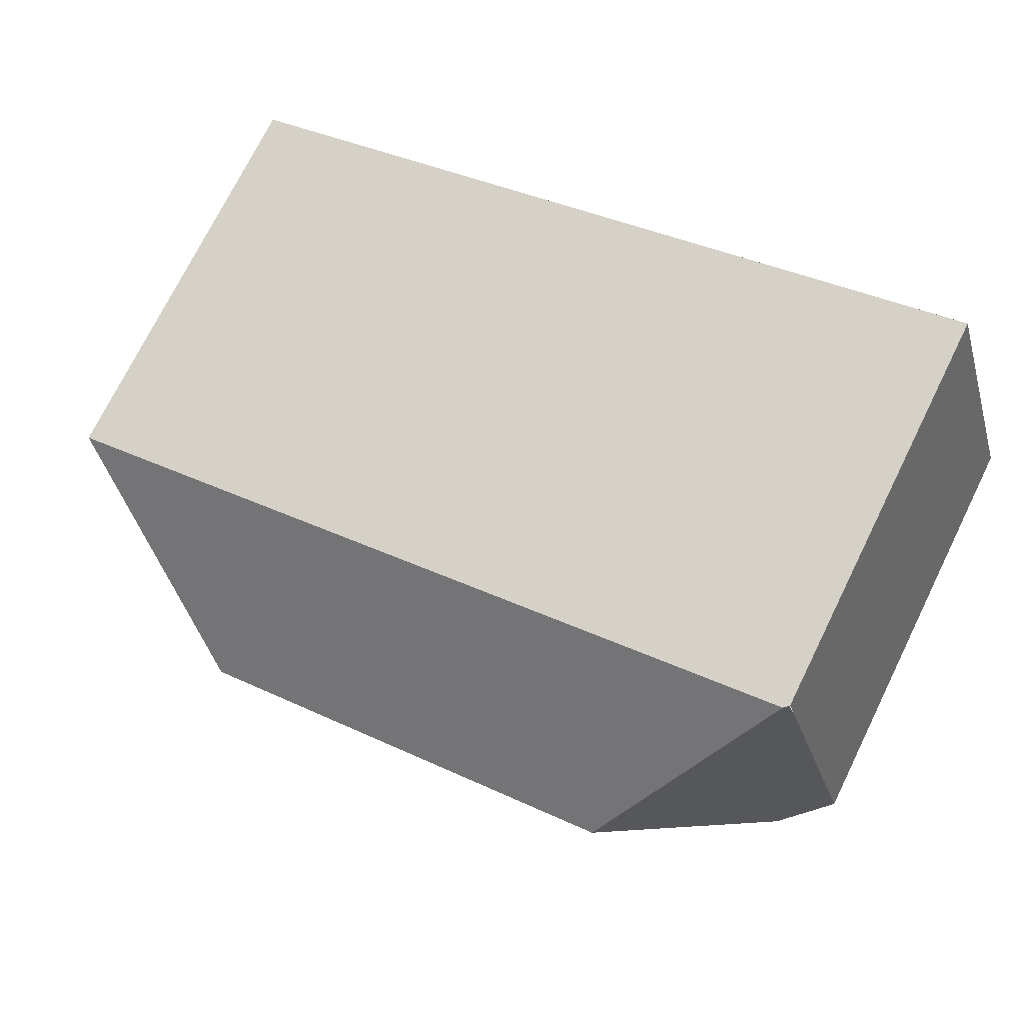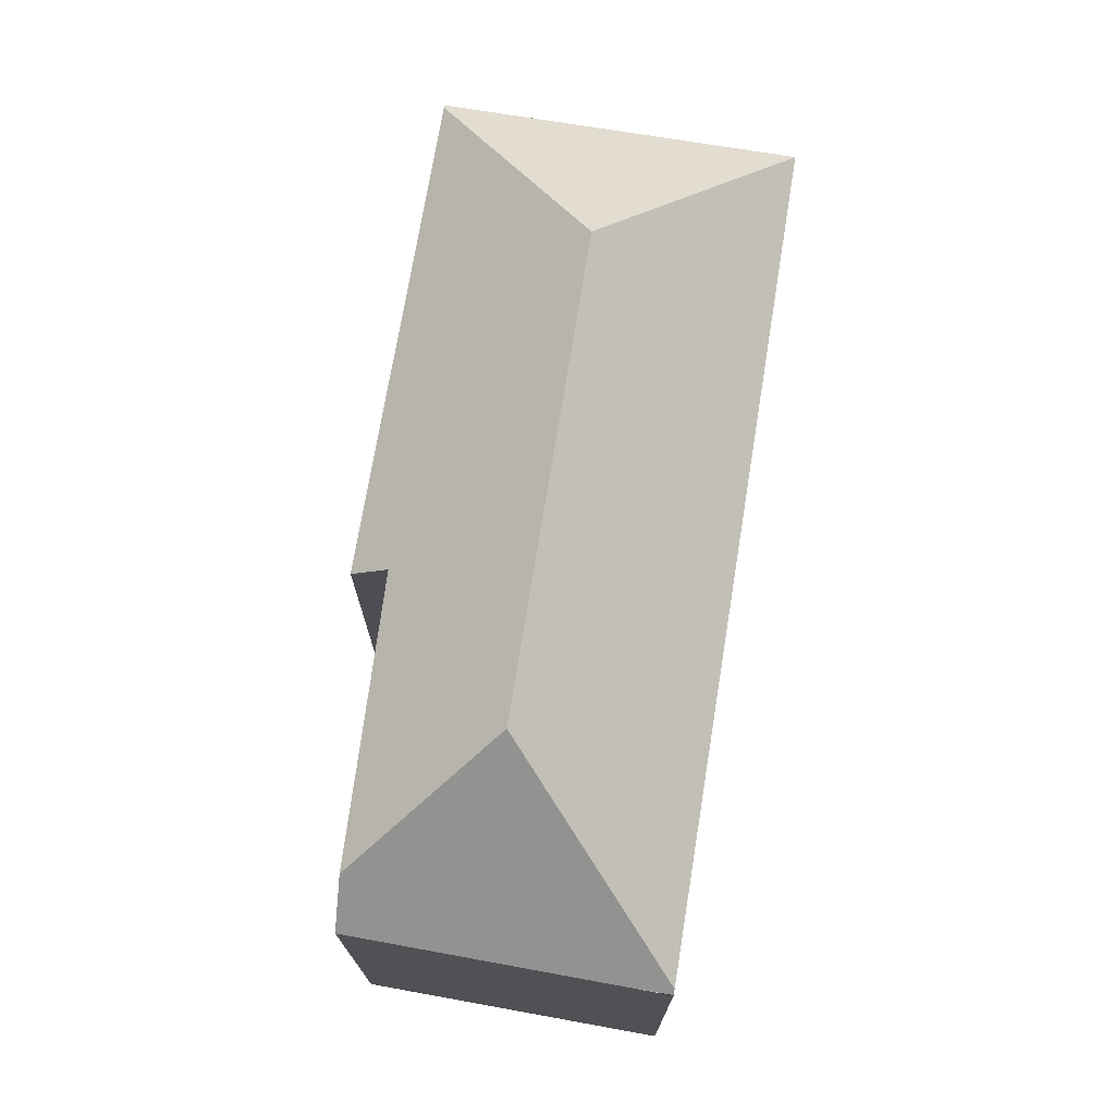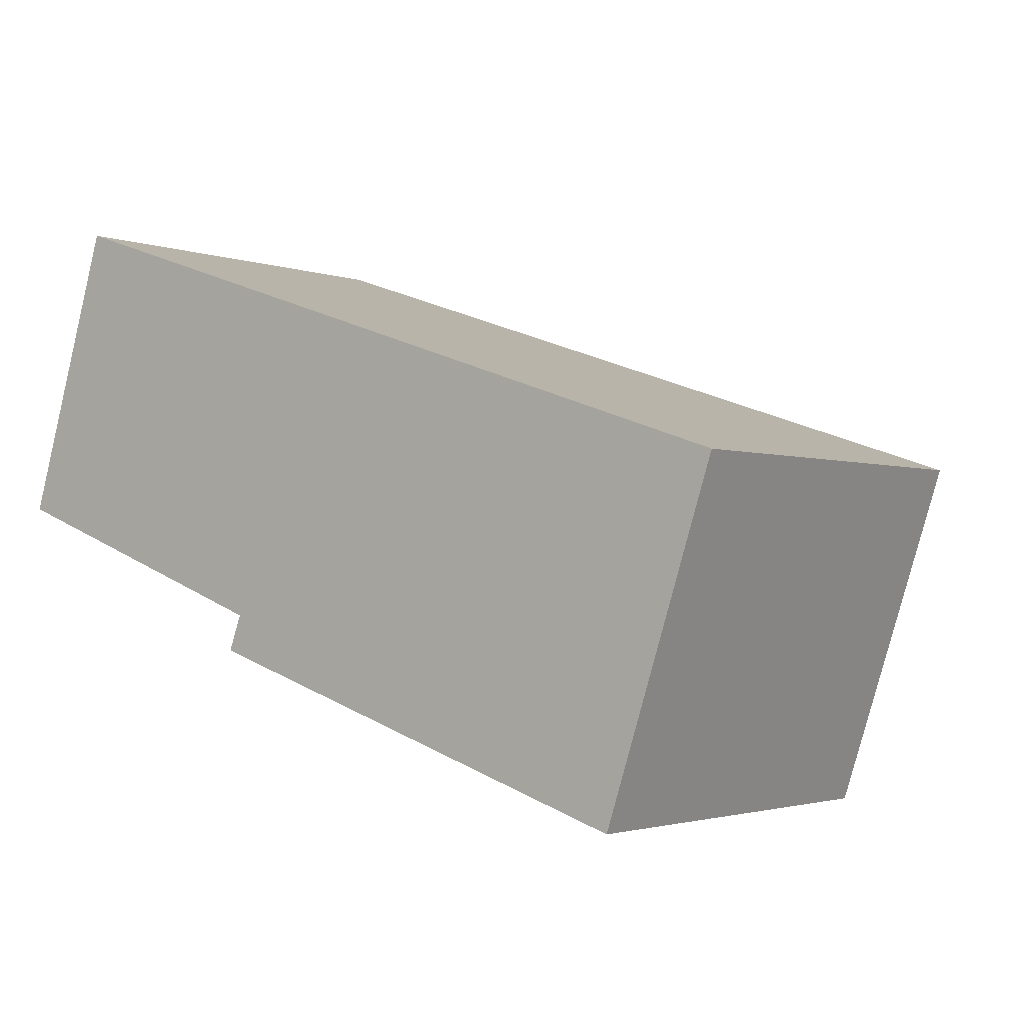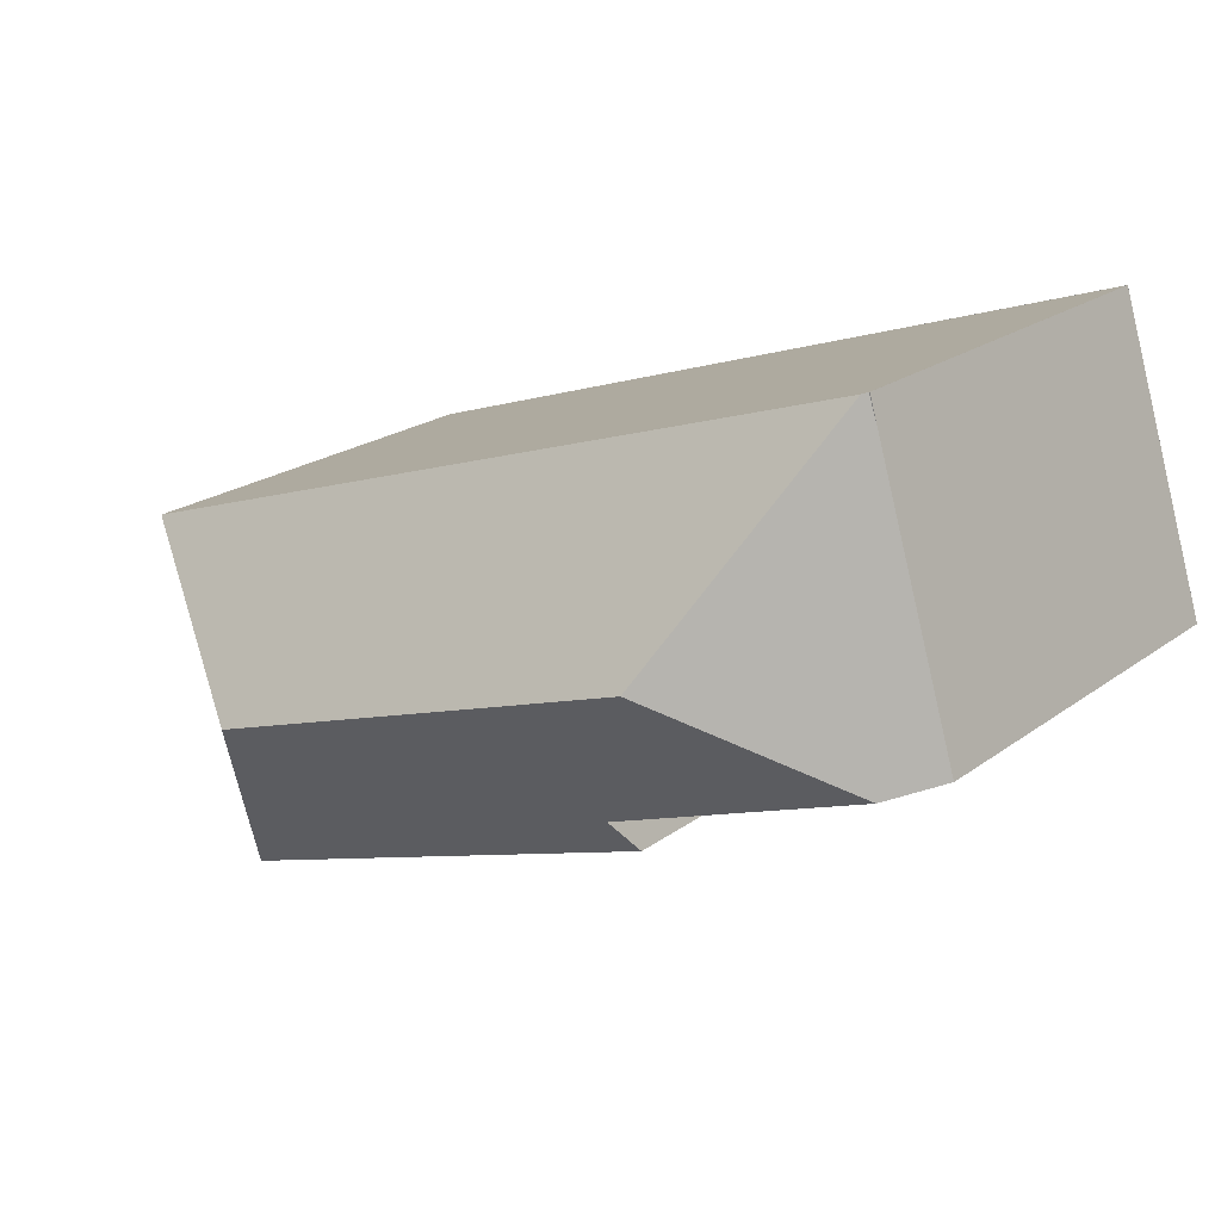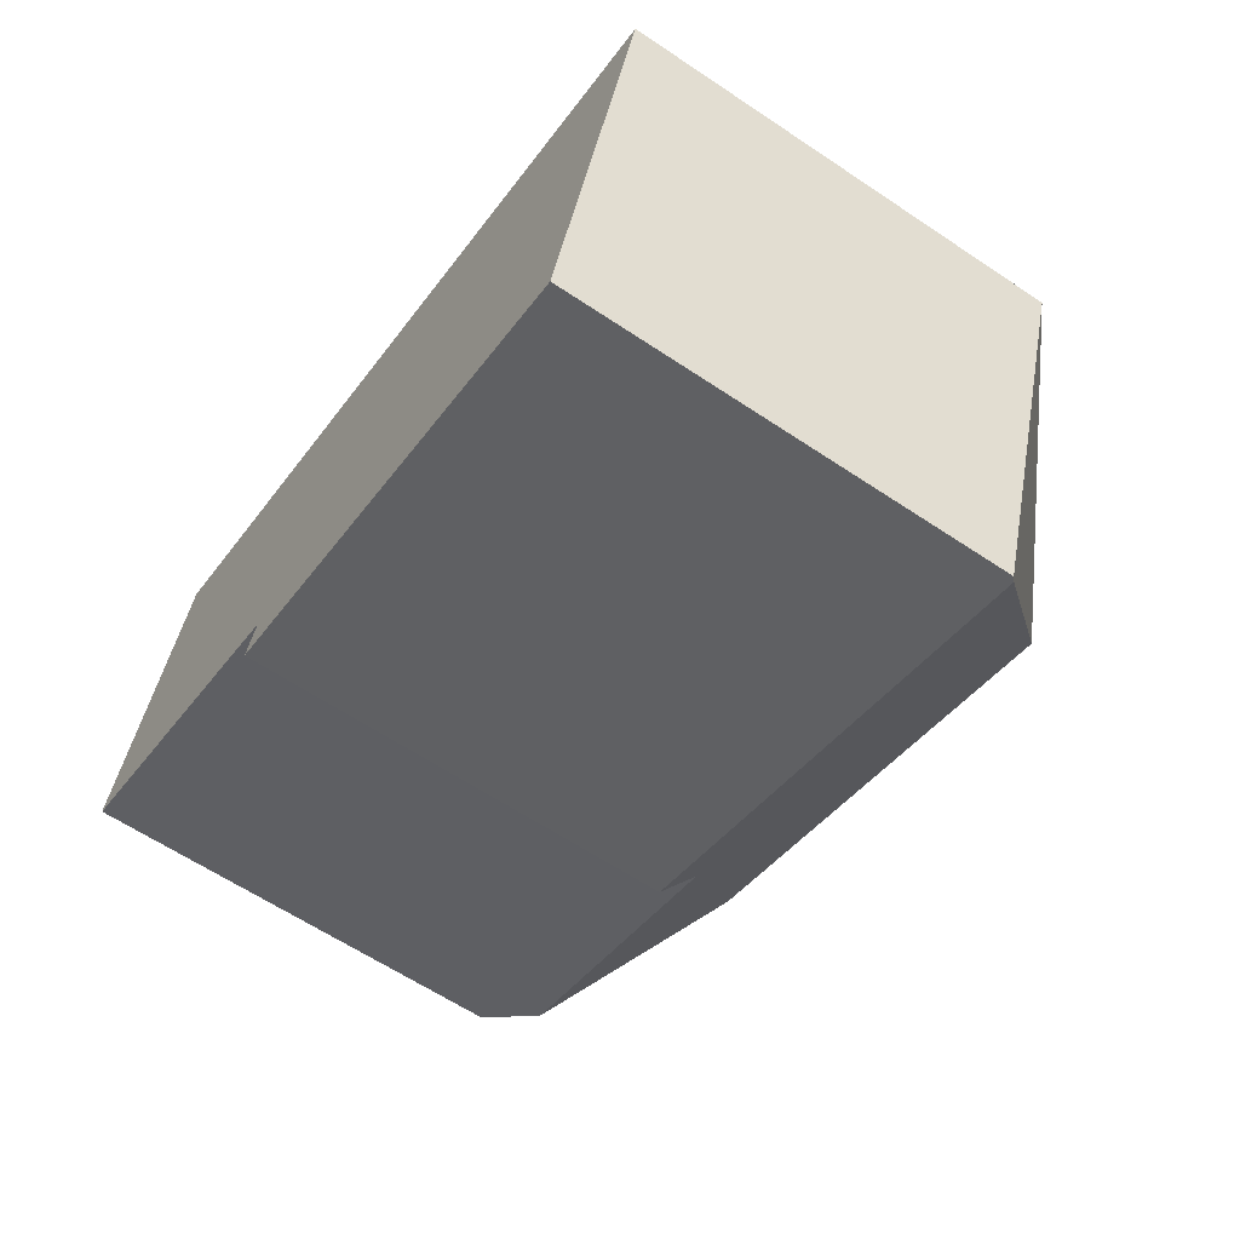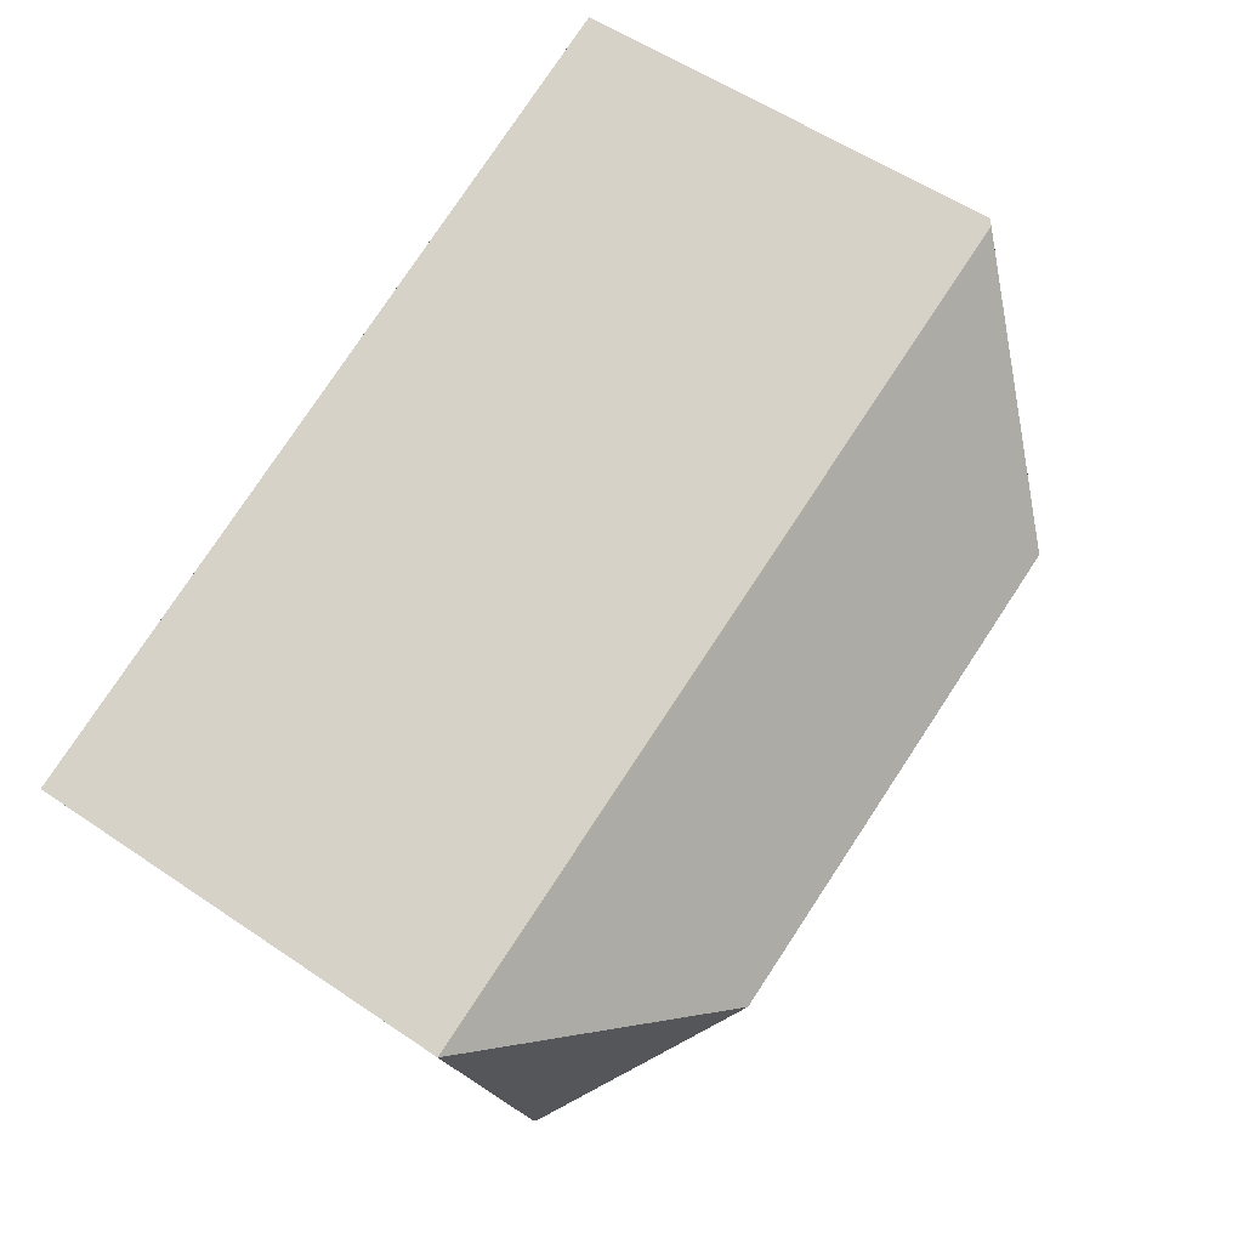
<metadata>
{"format":"obj","ext":"obj","renderer":"f3d","projection":"perspective","resolution":1024,"background":"white","views":[{"elev":73.5,"azim":-153.7,"up":"+Z"},{"elev":73.5,"azim":-62.4,"up":"+Y"},{"elev":-2.1,"azim":38.2,"up":"+Z"},{"elev":21.2,"azim":-142.2,"up":"+Z"},{"elev":-62.1,"azim":55.8,"up":"+Z"},{"elev":56.0,"azim":125.5,"up":"+Z"}]}
</metadata>
<code>
v  1.994 8.645 6.013
v  1.692 8.562 5.418
v  1.899 8.562 6.044
v  4.323 11.68 1.364
v  0 8.643 5.292e-16
v  0.923 9.455 -0.339
v  13.46 11.68 -1.686
v  18.1 8.645 0.638
v  15.82 8.645 -6.247
v  15.73 8.72 -6.219
v  6.164 8.665 -3.095
v  6.436 9.311 -2.362
v  15.82 3.825e-16 -6.247
v  6.164 1.895e-16 -3.095
v  15.73 3.808e-16 -6.219
v  6.436 1.446e-16 -2.362
v  0 0 0
v  0.923 2.076e-17 -0.339
v  1.888 8.553 6.048
v  1.888 -3.703e-16 6.048
v  1.692 -3.318e-16 5.418
v  1.899 -3.701e-16 6.044
v  18.1 -3.907e-17 0.638
v  1.994 -3.682e-16 6.013
g defaultobject
f 1 2 3
f 2 1 4
f 2 4 5
f 5 4 6
f 7 1 8
f 1 7 4
f 9 7 8
f 7 9 10
f 11 7 10
f 7 11 12
f 7 12 4
f 4 12 6
f 9 11 10
f 11 9 13
f 11 13 14
f 14 13 15
f 16 6 12
f 6 16 5
f 5 16 17
f 17 16 18
f 11 16 12
f 16 11 14
f 17 2 5
f 2 17 19
f 19 17 20
f 20 17 21
f 19 22 3
f 22 19 20
f 3 8 1
f 8 3 22
f 8 22 23
f 23 22 24
f 23 9 8
f 9 23 13
f 21 22 20
f 22 21 24
f 24 21 23
f 23 21 17
f 23 17 18
f 23 18 16
f 23 16 14
f 23 14 15
f 23 15 13

</code>
